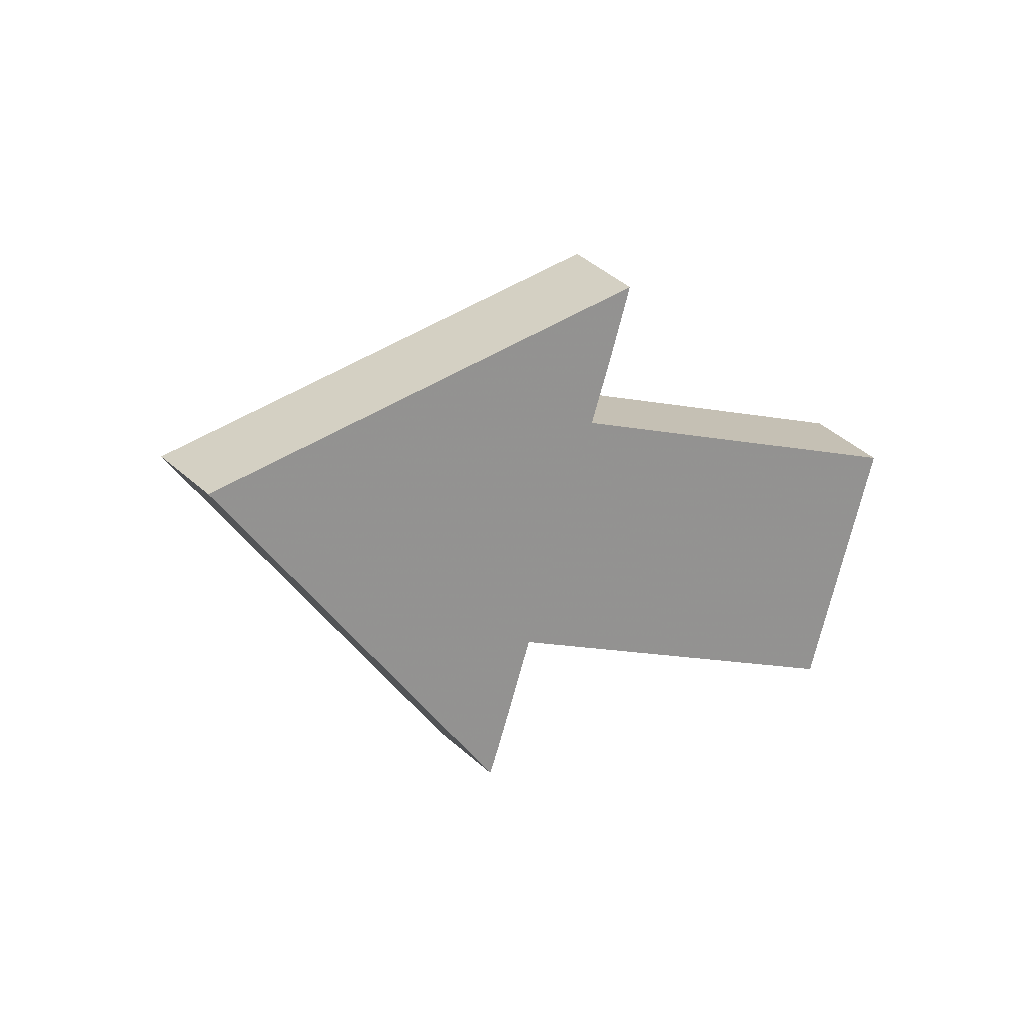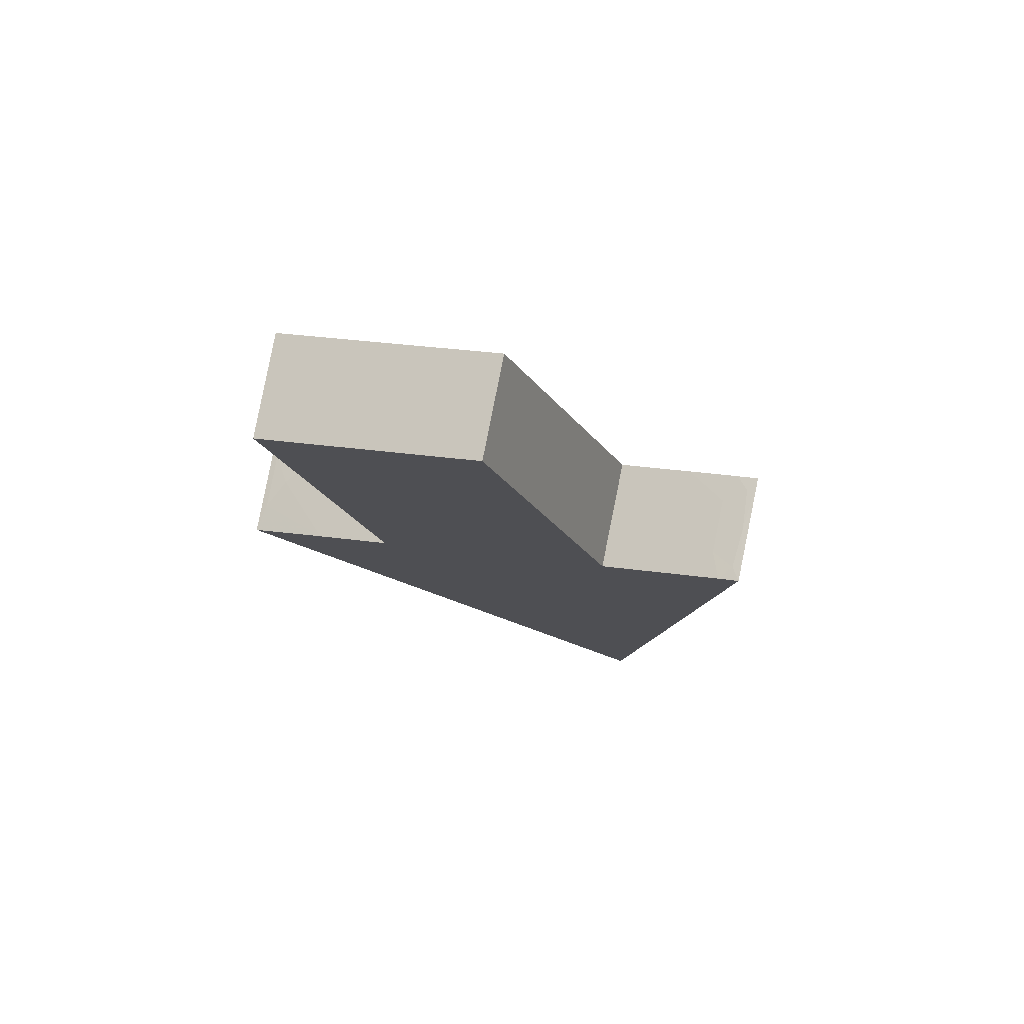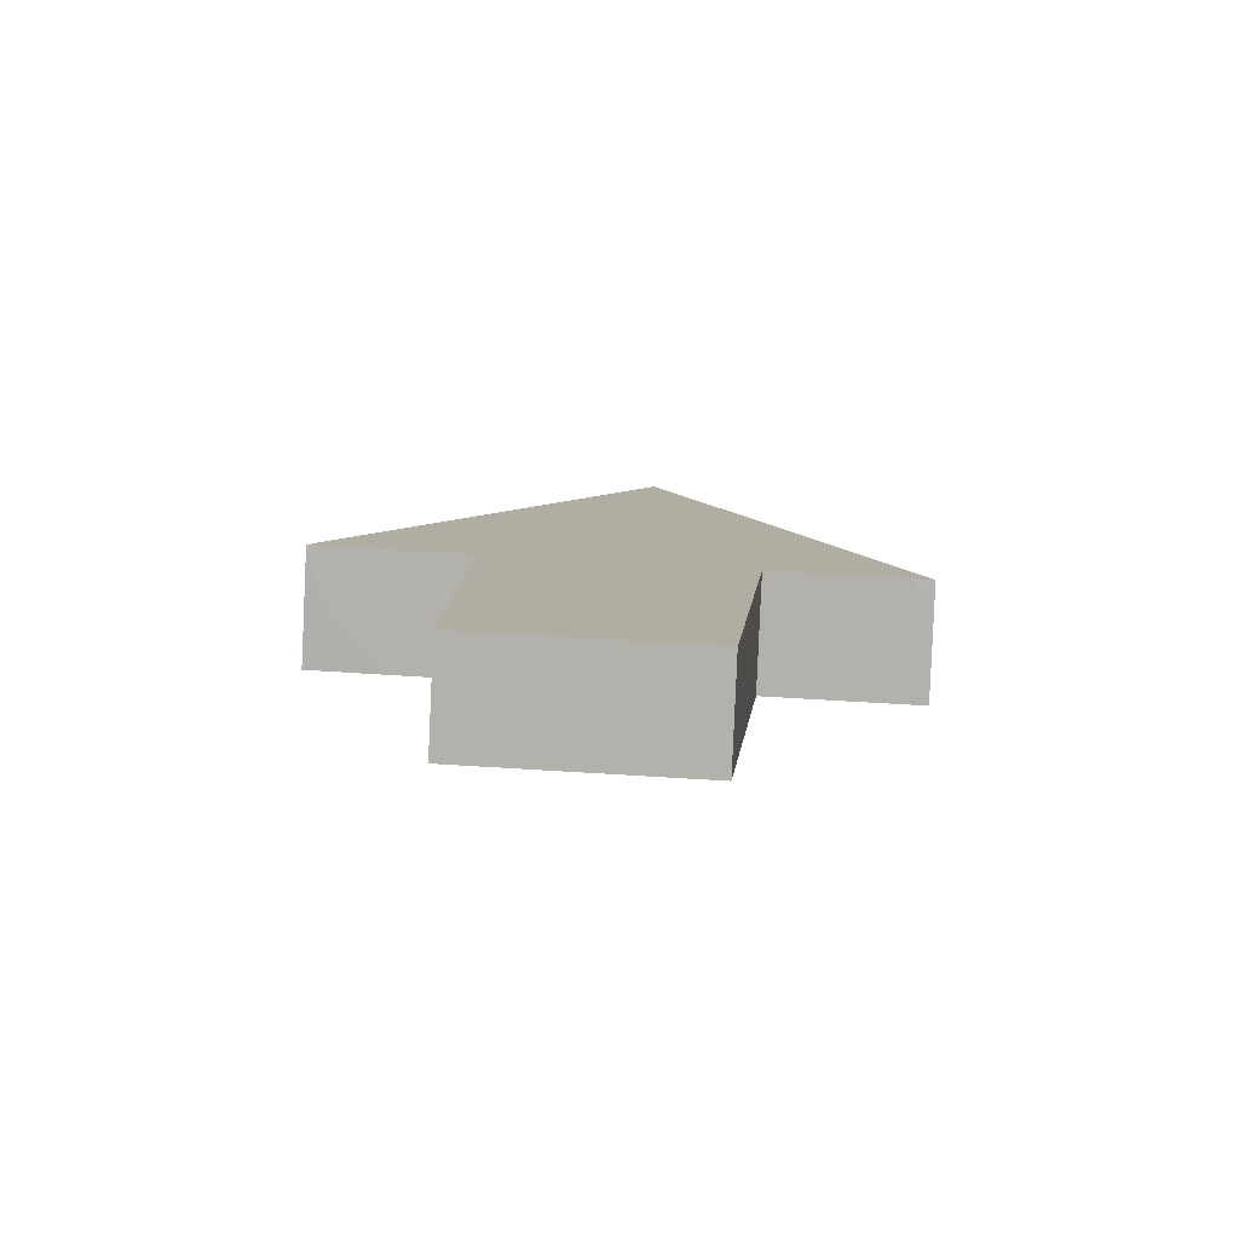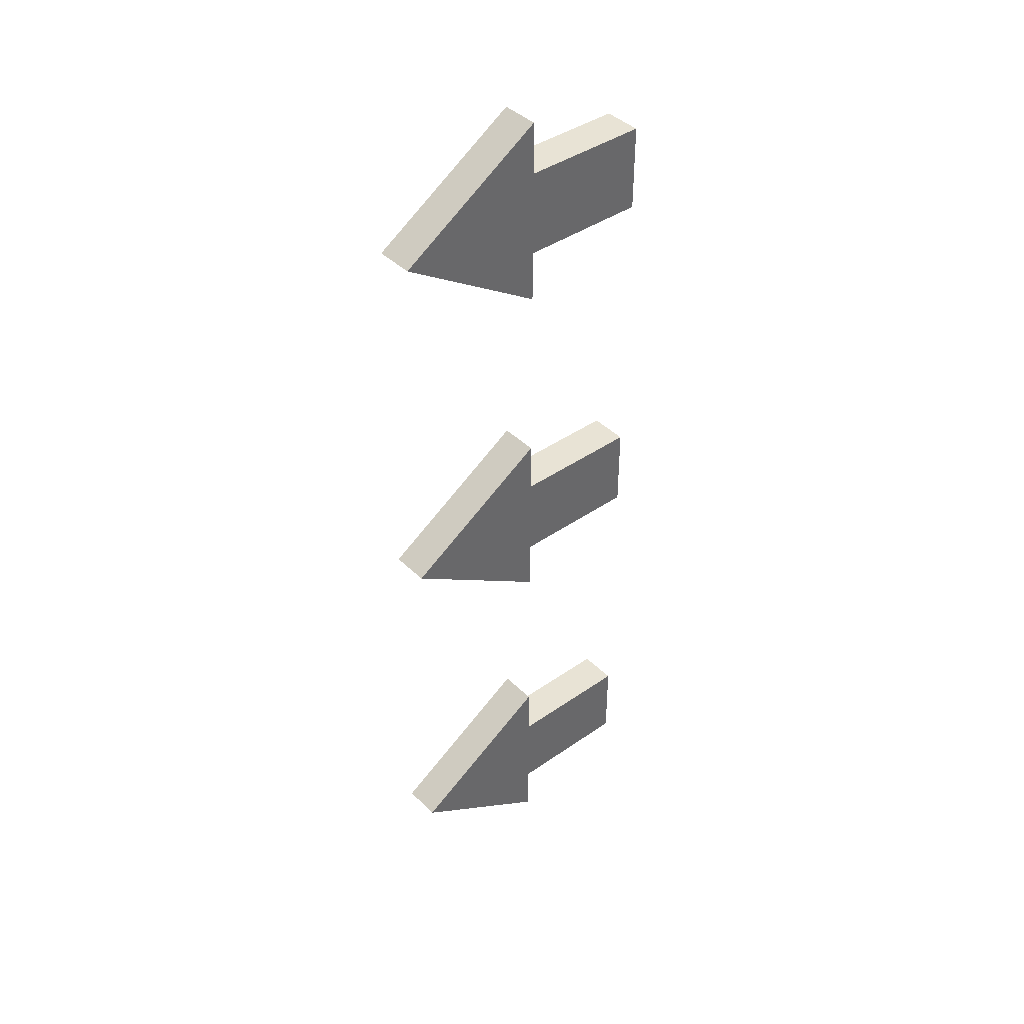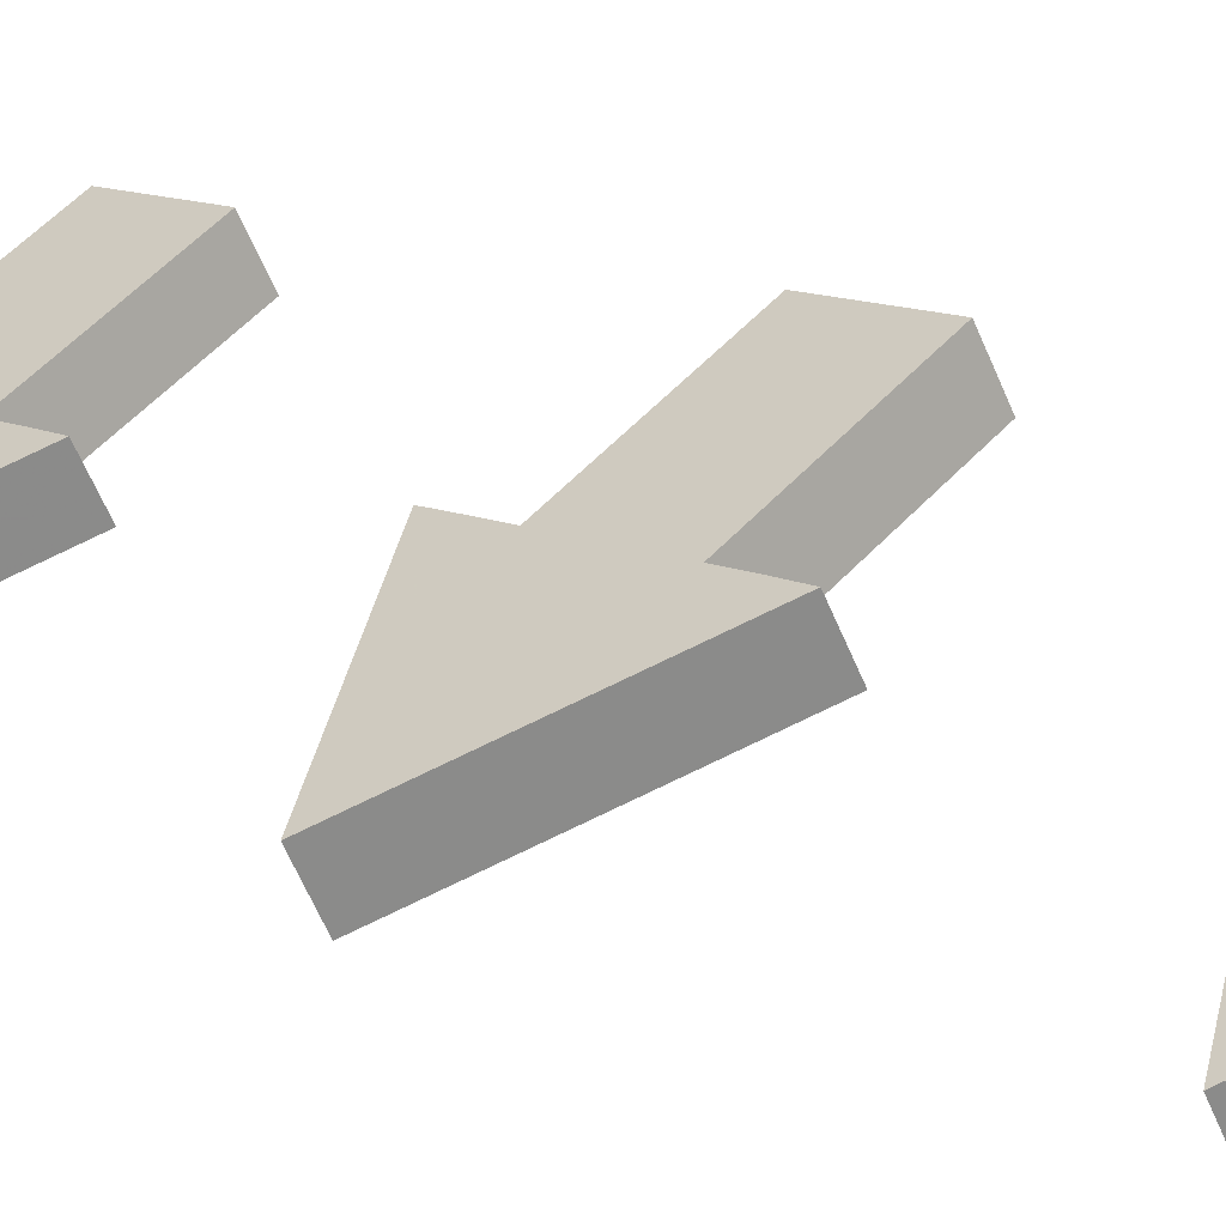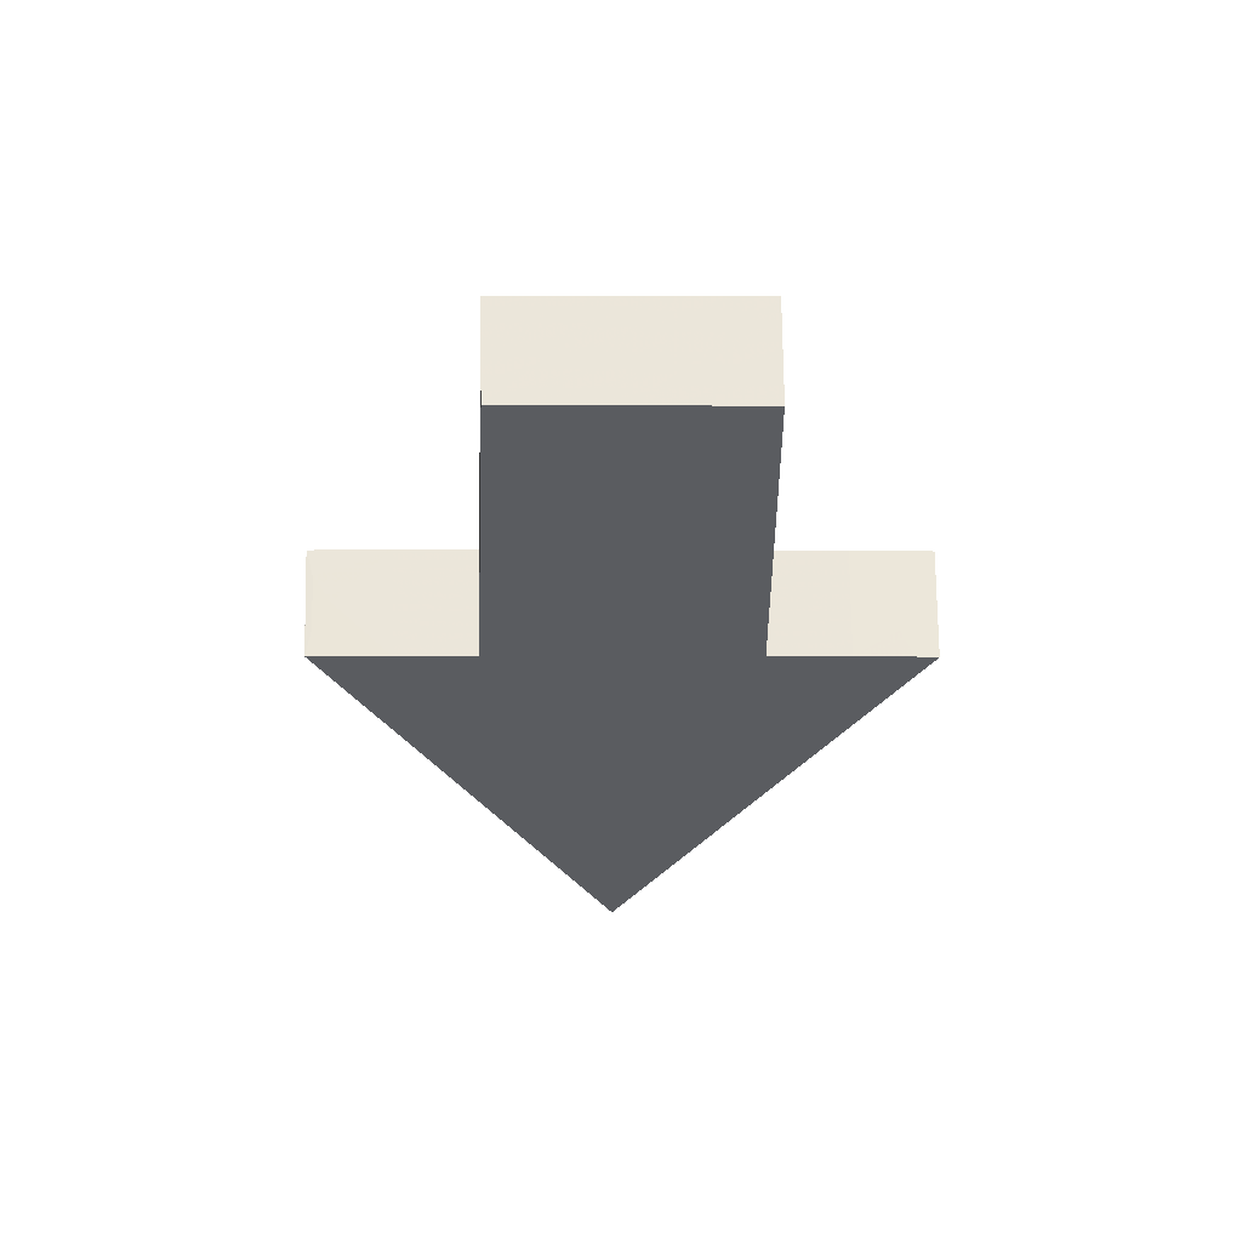
<metadata>
{"format":"obj","ext":"obj","renderer":"f3d","projection":"perspective","resolution":1024,"background":"white","views":[{"elev":-75.1,"azim":164.6,"up":"+Z"},{"elev":14.3,"azim":-67.4,"up":"+Z"},{"elev":40.2,"azim":-85.0,"up":"+Z"},{"elev":41.2,"azim":169.8,"up":"+Y"},{"elev":10.6,"azim":139.2,"up":"+Z"},{"elev":-3.8,"azim":-91.5,"up":"+Z"}]}
</metadata>
<code>
v 45.76 -67.64 76.32
v 47.76 -67.64 79.79
v 47.76 -64.93 79.79
v 45.76 -64.93 76.32
v 39.99 -64.93 79.65
v 41.99 -64.93 83.12
v 34.22 -64.93 82.98
v 36.22 -64.93 86.45
v 34.22 -60.47 82.98
v 36.22 -60.47 86.45
v 34.22 -56.01 82.98
v 36.22 -56.01 86.45
v 39.99 -56.01 79.65
v 41.99 -56.01 83.12
v 45.76 -56.01 76.32
v 47.76 -56.01 79.79
v 45.76 -53.3 76.32
v 47.76 -53.3 79.79
v 46.77 -51.39 78.05
v 47.28 -50.8 78.91
v 47.8 -50.59 79.76
v 46.28 -50.8 77.18
v 45.8 -50.59 76.3
v 59.08 -60.47 68.63
v 61.08 -60.47 72.1
v 47.8 -70.35 79.77
v 45.8 -70.35 76.3
v 46.78 -70.13 78.04
v 47.27 -69.15 78.92
v 47.77 -69.55 79.78
v 46.27 -69.15 77.19
v 45.77 -69.55 76.32
v 47.53 -70.02 79.34
v 46.03 -70.02 76.75
v 47.77 -69.55 79.78
v 41.99 -64.93 83.12
v 41.99 -56.01 83.12
v 36.22 -64.93 86.45
v 36.22 -60.47 86.45
v 36.22 -56.01 86.45
v 45.76 -28.64 76.32
v 47.76 -28.64 79.79
v 47.76 -25.93 79.79
v 45.76 -25.93 76.32
v 39.99 -25.93 79.65
v 41.99 -25.93 83.12
v 34.22 -25.93 82.98
v 36.22 -25.93 86.45
v 34.22 -21.47 82.98
v 36.22 -21.47 86.45
v 34.22 -17.01 82.98
v 36.22 -17.01 86.45
v 39.99 -17.01 79.65
v 41.99 -17.01 83.12
v 45.76 -17.01 76.32
v 47.76 -17.01 79.79
v 47.76 -14.3 79.79
v 45.76 -14.3 76.32
v 46.77 -12.39 78.05
v 47.28 -11.8 78.91
v 47.8 -11.59 79.76
v 46.28 -11.8 77.18
v 45.8 -11.59 76.3
v 59.08 -21.47 68.63
v 61.08 -21.47 72.1
v 47.8 -31.35 79.77
v 45.8 -31.35 76.3
v 46.78 -31.13 78.04
v 47.27 -30.15 78.92
v 47.77 -30.55 79.78
v 46.27 -30.15 77.19
v 45.77 -30.55 76.32
v 47.53 -31.02 79.34
v 46.03 -31.02 76.75
v 61.08 -21.47 72.1
v 47.77 -30.55 79.78
v 41.99 -25.93 83.12
v 41.99 -17.01 83.12
v 36.22 -25.93 86.45
v 36.22 -21.47 86.45
v 36.22 -17.01 86.45
v 45.76 -106.6 76.32
v 47.76 -106.6 79.79
v 47.76 -103.9 79.79
v 45.76 -103.9 76.32
v 39.99 -103.9 79.65
v 41.99 -103.9 83.12
v 34.22 -103.9 82.98
v 36.22 -103.9 86.45
v 34.22 -99.47 82.98
v 36.22 -99.47 86.45
v 34.22 -95.01 82.98
v 36.22 -95.01 86.45
v 39.99 -95.01 79.65
v 41.99 -95.01 83.12
v 45.76 -95.01 76.32
v 47.76 -95.01 79.79
v 47.76 -92.3 79.79
v 45.76 -92.3 76.32
v 46.77 -90.39 78.05
v 47.28 -89.8 78.91
v 47.8 -89.59 79.76
v 46.28 -89.8 77.18
v 45.8 -89.59 76.3
v 59.08 -99.47 68.63
v 61.08 -99.47 72.1
v 47.8 -109.3 79.77
v 45.8 -109.3 76.3
v 46.78 -109.1 78.04
v 47.27 -108.1 78.92
v 47.77 -108.5 79.78
v 46.27 -108.1 77.19
v 45.77 -108.5 76.32
v 47.53 -109 79.34
v 46.03 -109 76.75
v 47.77 -108.5 79.78
v 41.99 -103.9 83.12
v 41.99 -95.01 83.12
v 36.22 -103.9 86.45
v 36.22 -99.47 86.45
v 36.22 -95.01 86.45
f 1 2 3
f 4 1 3
f 5 4 3
f 5 3 6
f 7 5 6
f 7 6 8
f 9 7 8
f 9 8 10
f 11 9 10
f 11 10 12
f 13 11 12
f 13 12 14
f 15 13 14
f 15 14 16
f 17 15 16
f 17 16 18
f 19 17 18
f 20 18 21
f 20 19 18
f 22 21 23
f 22 23 17
f 22 20 21
f 22 17 19
f 22 19 20
f 24 23 21
f 24 21 25
f 26 24 25
f 27 24 26
f 28 27 26
f 29 30 2
f 31 2 1
f 31 1 32
f 31 29 2
f 31 28 29
f 33 26 30
f 33 28 26
f 33 30 29
f 33 29 28
f 34 32 27
f 34 31 32
f 34 28 31
f 34 27 28
f 32 24 27
f 1 24 32
f 4 24 1
f 15 4 5
f 15 24 4
f 17 24 15
f 23 24 17
f 13 15 5
f 9 5 7
f 9 13 5
f 11 13 9
f 26 25 35
f 35 25 2
f 2 25 3
f 36 3 16
f 3 25 16
f 16 25 18
f 18 25 21
f 36 16 37
f 38 36 39
f 36 37 39
f 39 37 40
f 41 42 43
f 44 41 43
f 45 44 43
f 45 43 46
f 47 45 46
f 47 46 48
f 49 47 48
f 49 48 50
f 51 49 50
f 51 50 52
f 53 51 52
f 53 52 54
f 55 53 54
f 55 54 56
f 55 56 57
f 58 55 57
f 59 58 57
f 60 57 61
f 60 59 57
f 62 61 63
f 62 63 58
f 62 58 59
f 62 60 61
f 62 59 60
f 64 63 61
f 64 61 65
f 66 64 65
f 67 64 66
f 68 67 66
f 69 70 42
f 71 42 41
f 71 41 72
f 71 69 42
f 71 68 69
f 73 66 70
f 73 68 66
f 73 70 69
f 73 69 68
f 74 72 67
f 74 71 72
f 74 68 71
f 74 67 68
f 72 64 67
f 41 64 72
f 44 64 41
f 55 44 45
f 55 64 44
f 58 64 55
f 63 64 58
f 53 55 45
f 49 45 47
f 49 53 45
f 51 53 49
f 66 75 76
f 76 75 42
f 42 75 43
f 77 43 56
f 43 75 56
f 56 75 57
f 57 75 61
f 77 56 78
f 79 77 80
f 77 78 80
f 80 78 81
f 82 83 84
f 85 82 84
f 86 85 84
f 86 84 87
f 88 86 87
f 88 87 89
f 90 88 89
f 90 89 91
f 92 90 91
f 92 91 93
f 94 92 93
f 94 93 95
f 96 94 95
f 96 95 97
f 96 97 98
f 99 96 98
f 100 99 98
f 101 98 102
f 101 100 98
f 103 102 104
f 103 104 99
f 103 101 102
f 103 99 100
f 103 100 101
f 105 104 102
f 105 102 106
f 107 105 106
f 108 105 107
f 109 108 107
f 110 111 83
f 112 83 82
f 112 82 113
f 112 110 83
f 112 109 110
f 114 107 111
f 114 109 107
f 114 111 110
f 114 110 109
f 115 113 108
f 115 112 113
f 115 109 112
f 115 108 109
f 113 105 108
f 82 105 113
f 85 105 82
f 96 85 86
f 96 105 85
f 99 105 96
f 104 105 99
f 94 96 86
f 90 86 88
f 90 94 86
f 92 94 90
f 107 106 116
f 116 106 83
f 83 106 84
f 117 84 97
f 84 106 97
f 97 106 98
f 98 106 102
f 117 97 118
f 119 117 120
f 117 118 120
f 120 118 121

</code>
